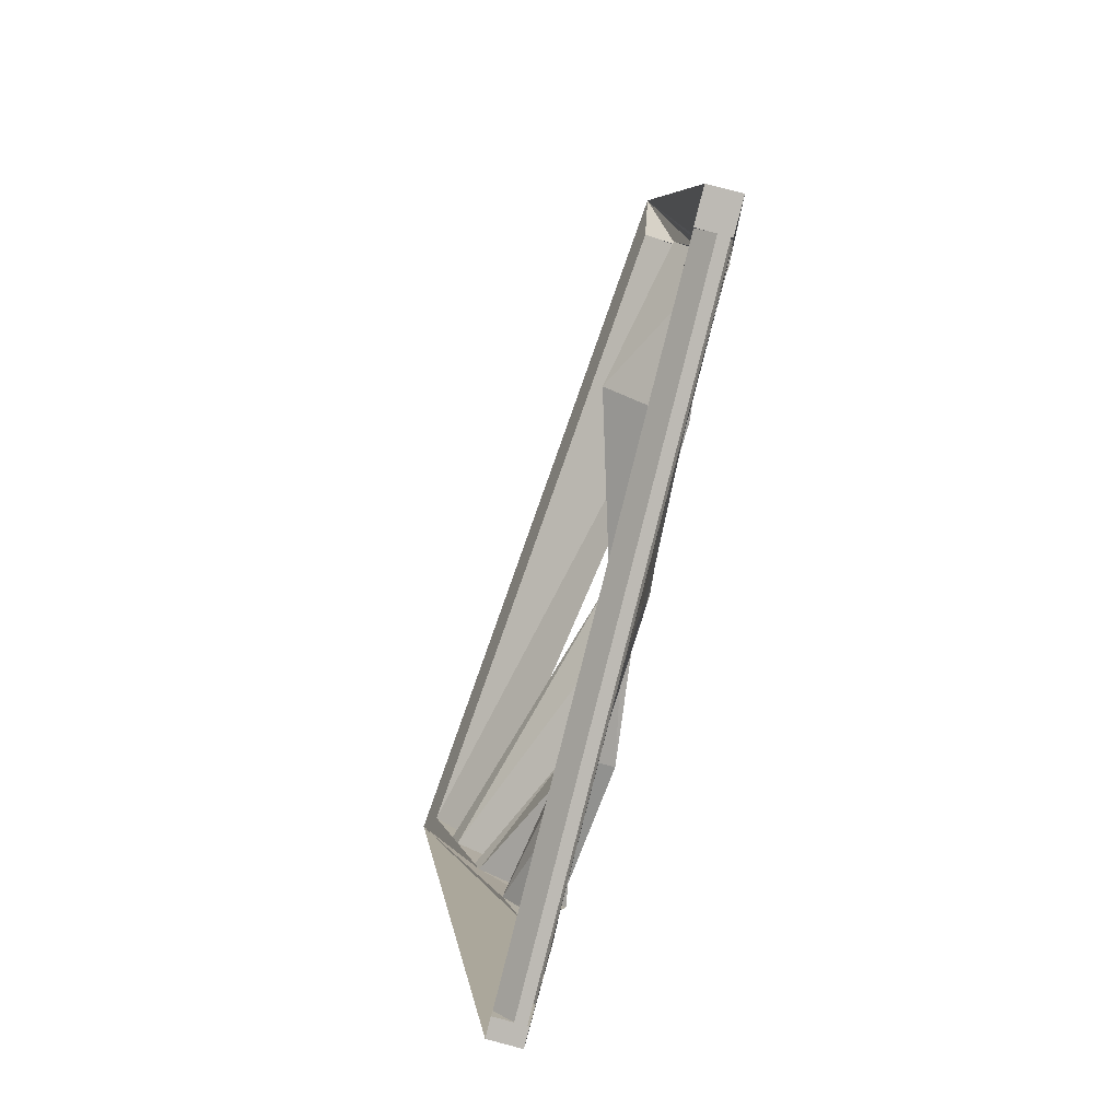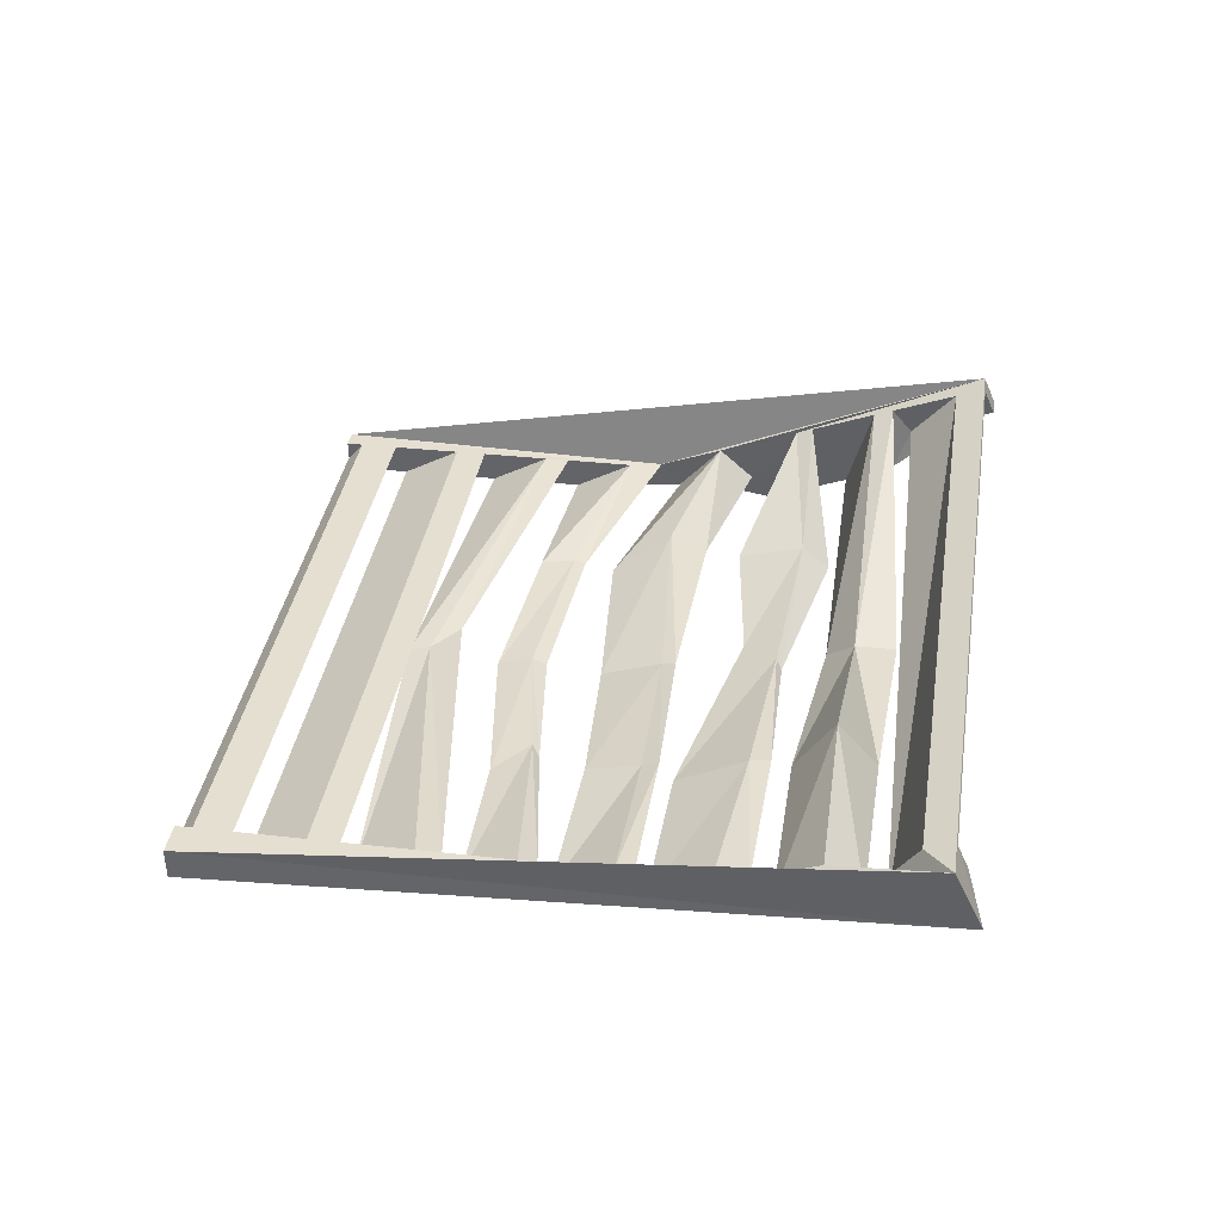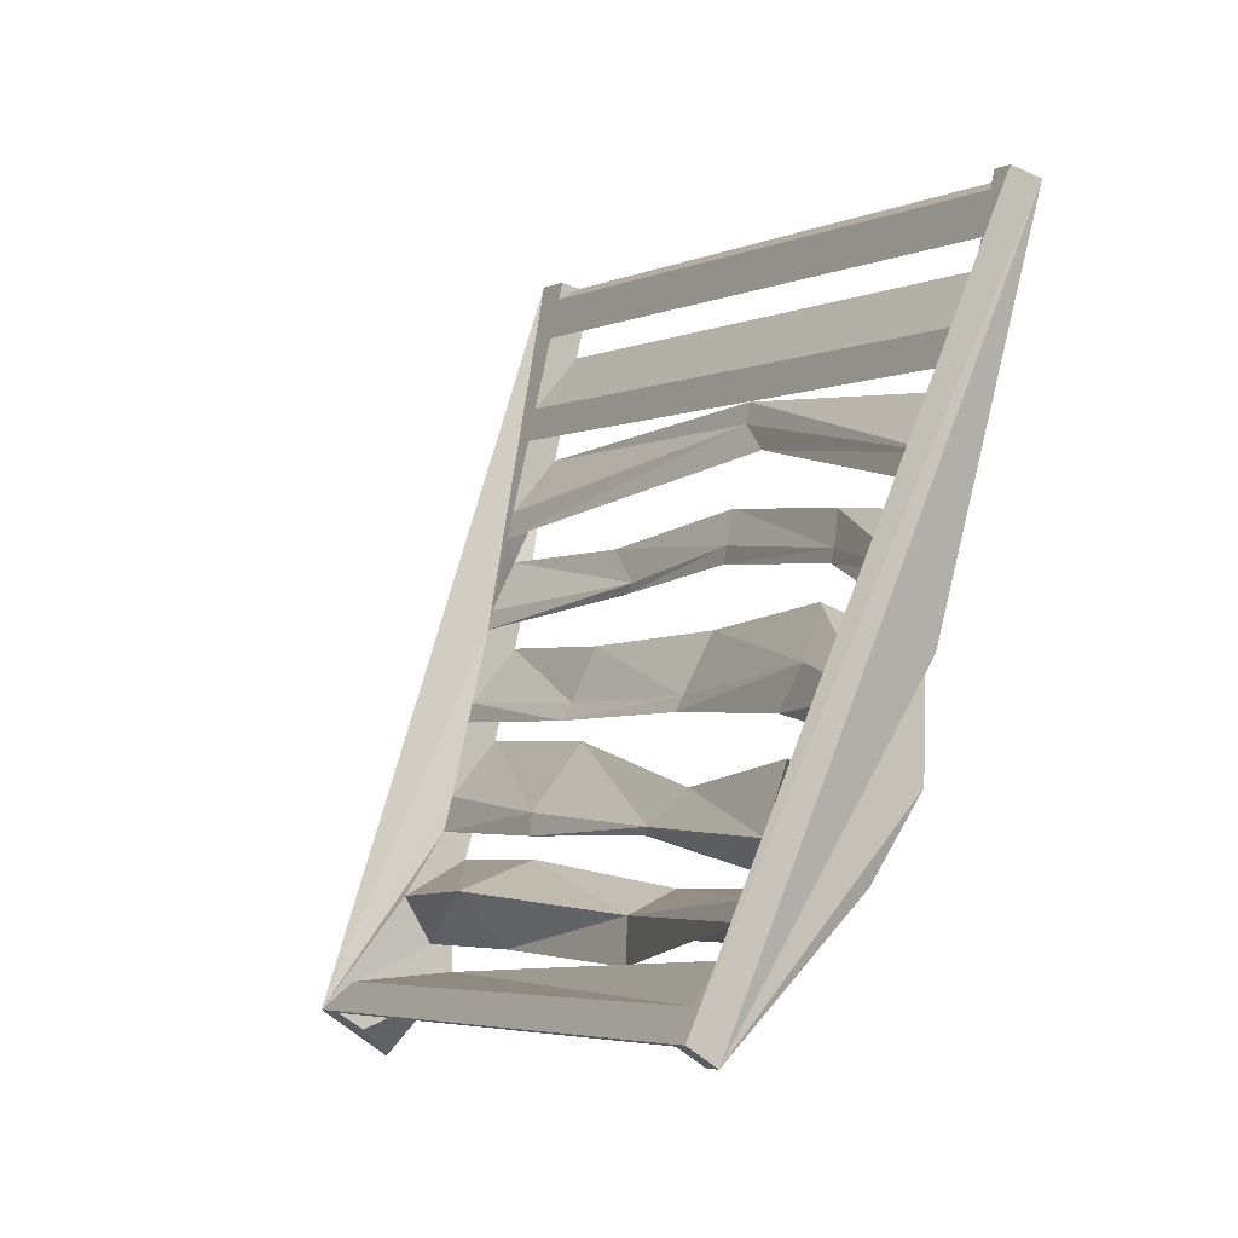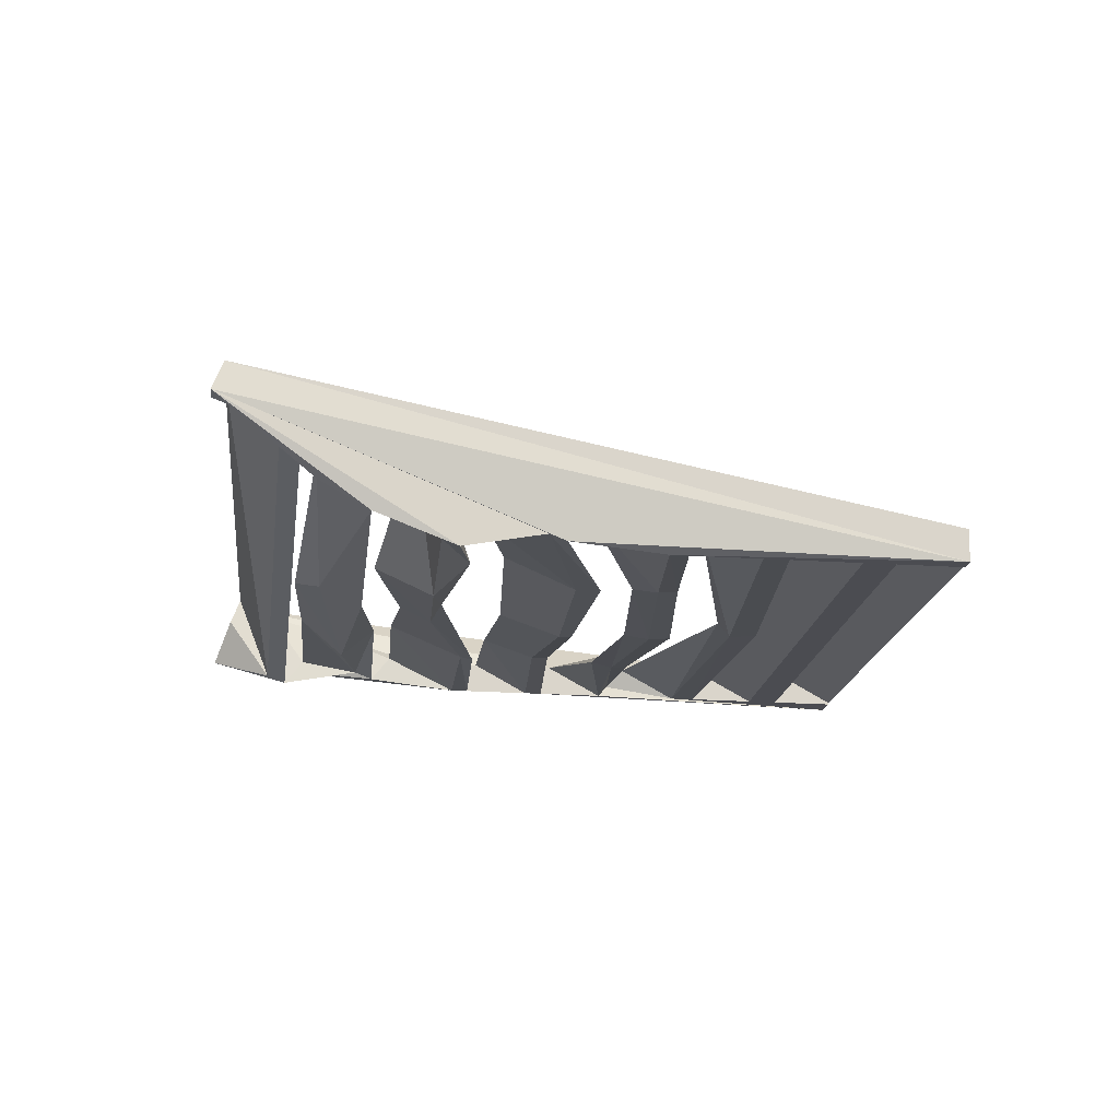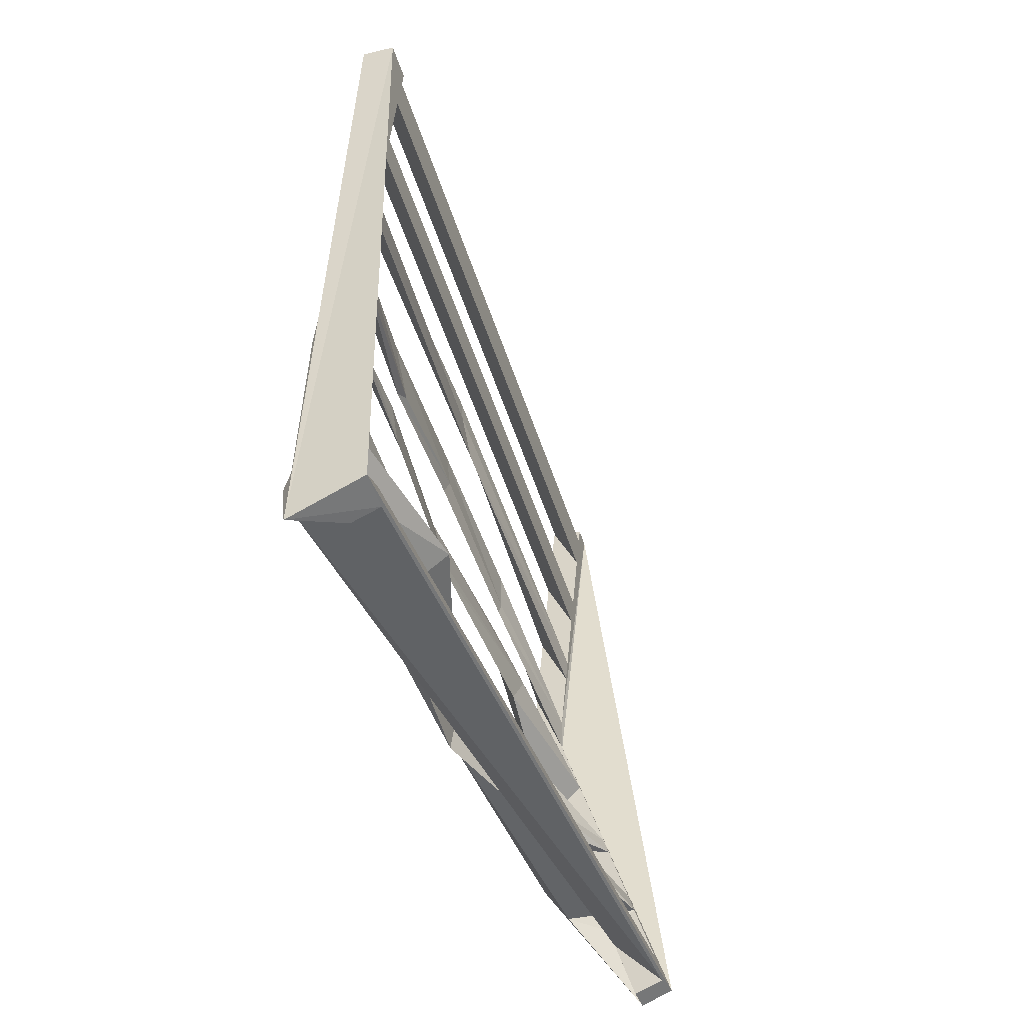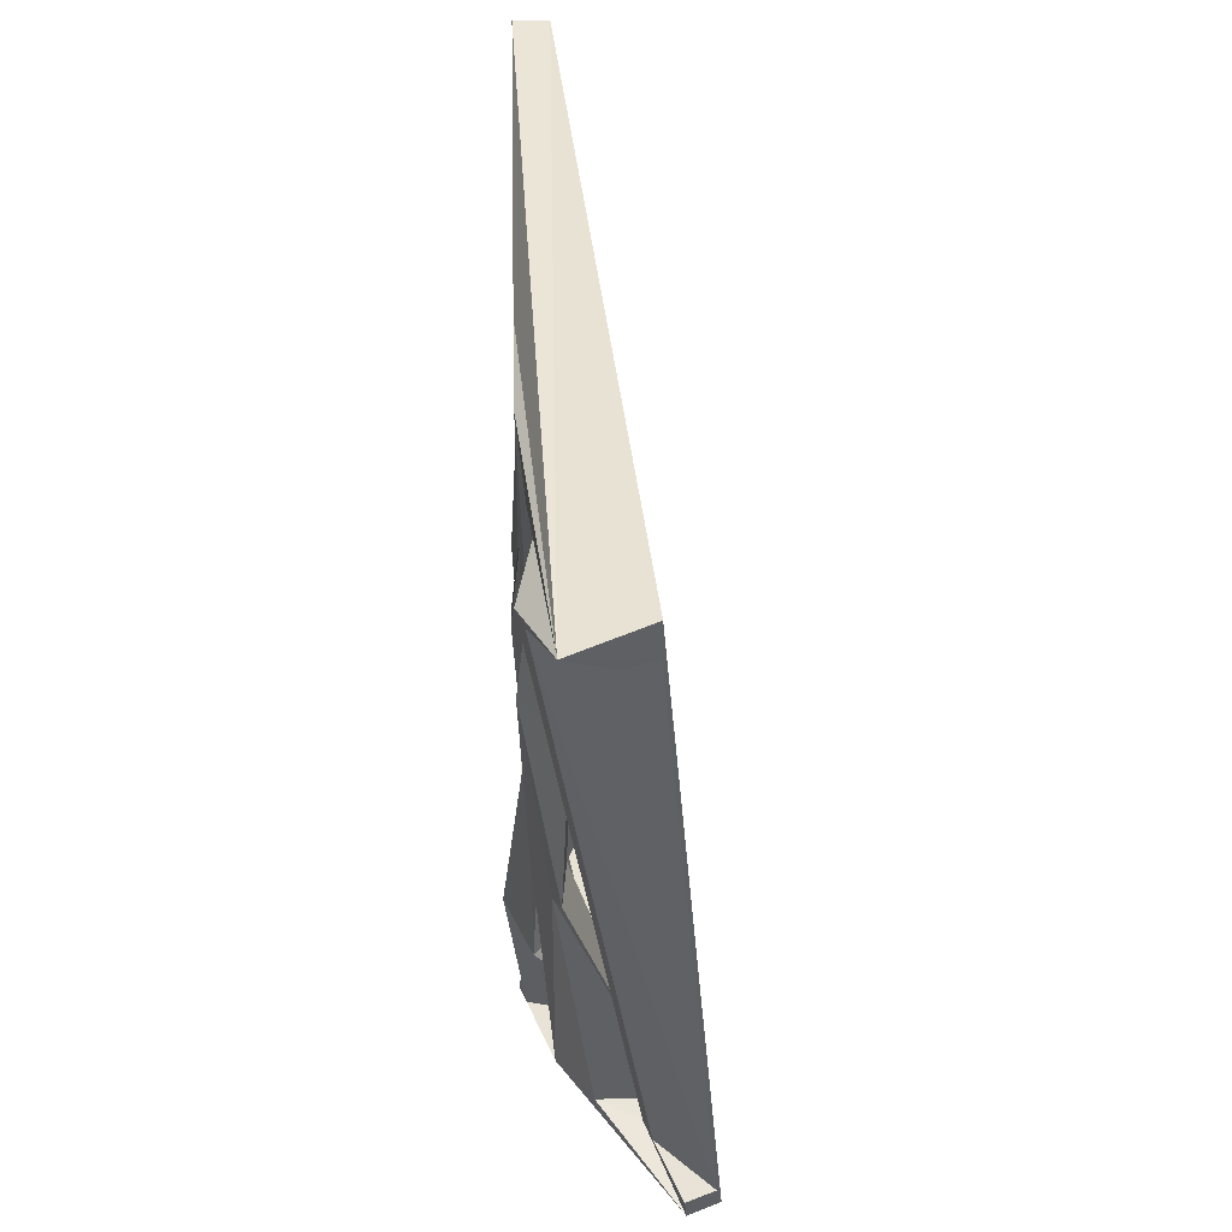
<metadata>
{"format":"obj","ext":"obj","renderer":"f3d","projection":"perspective","resolution":1024,"background":"white","views":[{"elev":76.7,"azim":-75.4,"up":"+Z"},{"elev":37.0,"azim":80.6,"up":"+Y"},{"elev":-25.1,"azim":-124.4,"up":"+Z"},{"elev":-14.8,"azim":-113.9,"up":"+Y"},{"elev":-31.2,"azim":108.1,"up":"+Z"},{"elev":-26.5,"azim":88.8,"up":"+Z"}]}
</metadata>
<code>
o Vent_Grate.003
v -0.1416 0.1052 -7.643
v 0.07072 0.2413 -8.254
v -0.1416 0.07558 -7.644
v 0.07145 0.214 -8.266
v 0.47 0.1005 -7.434
v 0.6831 0.1761 -8.058
v 0.47 0.07087 -7.435
v 0.6849 0.111 -8.086
v -0.1052 0.07666 -7.696
v -0.09568 0.07725 -7.723
v -0.07469 0.07854 -7.785
v -0.06717 0.07901 -7.807
v -0.04619 0.0803 -7.868
v -0.04065 0.08064 -7.884
v -0.01794 0.08909 -7.97
v -0.01248 0.09542 -7.985
v 0.009345 0.08173 -8.059
v 0.01481 0.08807 -8.074
v 0.03549 0.112 -8.13
v 0.06377 0.1432 -8.171
v 0.06127 0.1809 -8.187
v 0.06774 0.1884 -8.204
v 0.6535 0.1519 -8.079
v 0.08822 0.2122 -8.26
v -0.1248 0.07545 -7.638
v 0.6276 0.08303 -8.022
v 0.6341 0.09052 -8.04
v 0.5713 0.07923 -7.829
v 0.5769 0.07957 -7.846
v 0.5996 0.08948 -7.932
v 0.6058 0.09672 -7.949
v 0.4593 0.07231 -7.502
v 0.4397 0.0711 -7.445
v 0.4688 0.0729 -7.53
v 0.4898 0.07419 -7.591
v 0.4973 0.07466 -7.613
v 0.5302 0.08862 -7.678
v 0.5238 0.0763 -7.691
v 0.5448 0.07759 -7.752
v 0.5504 0.07793 -7.768
v 0.07835 0.2289 -8.224
v 0.6436 0.1687 -8.042
v 0.6167 0.1375 -7.969
v 0.624 0.1071 -8.003
v 0.5629 0.1083 -7.804
v 0.5684 0.1087 -7.82
v 0.5894 0.11 -7.881
v 0.596 0.1135 -7.912
v 0.4448 0.101 -7.459
v 0.4564 0.1018 -7.493
v 0.4774 0.1031 -7.554
v 0.4869 0.1036 -7.582
v 0.5079 0.1049 -7.643
v 0.5154 0.1054 -7.665
v 0.5364 0.1067 -7.727
v 0.5419 0.107 -7.743
v -0.1248 0.1051 -7.638
v -0.1197 0.1054 -7.653
v -0.1081 0.1061 -7.686
v -0.0871 0.1074 -7.748
v -0.0776 0.108 -7.775
v -0.05662 0.1093 -7.837
v -0.04909 0.1097 -7.859
v -0.02811 0.111 -7.92
v -0.02154 0.1131 -7.951
v -0.000862 0.1371 -8.007
v 0.005744 0.1058 -8.04
v 0.02528 0.1674 -8.079
v 0.03075 0.1737 -8.094
v 0.05143 0.1977 -8.15
v 0.05767 0.205 -8.167
v 0.4397 0.1007 -7.444
v 0.4397 0.08297 -7.445
v 0.4397 0.07284 -7.445
v -0.1248 0.08731 -7.638
v -0.1248 0.07719 -7.638
v 0.08756 0.2369 -8.25
v 0.6528 0.1767 -8.068
v 0.3135 0.1191 -8.071
v 0.2959 0.1086 -8.092
v 0.321 0.1159 -8.109
v 0.2881 0.0914 -8.051
v 0.466 0.08272 -8.011
v 0.4595 0.1102 -7.979
v 0.4784 0.1687 -8.012
v 0.4832 0.1198 -8.05
v 0.2666 0.09535 -7.977
v 0.3151 0.08926 -7.97
v 0.3047 0.1068 -7.999
v 0.3156 0.1012 -8.002
v 0.4312 0.08271 -7.879
v 0.4396 0.08617 -7.889
v 0.4539 0.1164 -7.942
v 0.4566 0.1162 -7.961
v 0.2601 0.07415 -7.842
v 0.2826 0.09537 -7.909
v 0.2772 0.09232 -7.897
v 0.2631 0.07448 -7.854
v 0.2298 0.0753 -7.749
v 0.2332 0.08001 -7.781
v 0.2342 0.0732 -7.77
v 0.2412 0.0771 -7.794
v 0.2009 0.07927 -7.668
v 0.2026 0.08142 -7.688
v 0.2118 0.07845 -7.692
v 0.1813 0.08297 -7.721
v 0.4067 0.08636 -7.804
v 0.4122 0.08625 -7.819
v 0.4286 0.104 -7.867
v 0.4237 0.09841 -7.852
v 0.387 0.08002 -7.721
v 0.3914 0.0784 -7.737
v 0.3599 0.08179 -7.764
v 0.3752 0.07857 -7.768
v 0.09259 0.08606 -7.843
v 0.09839 0.08507 -7.853
v 0.089 0.08444 -7.811
v 0.09408 0.08305 -7.829
v 0.1478 0.1144 -8.06
v 0.156 0.09437 -8.085
v 0.1346 0.1023 -8
v 0.1403 0.0699 -8.033
v 0.1324 0.1114 -7.967
v 0.1014 0.1115 -7.938
v 0.1134 0.08428 -7.878
v 0.1203 0.08442 -7.9
f 2 3 1
f 26 22 27
f 32 9 34
f 92 28 91
f 19 80 82
f 125 16 126
f 117 14 118
f 103 12 105
f 8 5 7
f 85 44 86
f 123 66 124
f 75 3 76
f 78 77 2
f 21 71 20
f 26 44 42
f 80 71 81
f 26 41 21
f 19 69 18
f 30 48 43
f 122 69 120
f 30 85 84
f 17 67 16
f 28 46 47
f 126 67 123
f 28 93 91
f 15 65 14
f 39 56 45
f 118 65 116
f 39 110 107
f 13 63 12
f 37 54 55
f 105 63 106
f 37 113 111
f 11 61 10
f 35 52 53
f 34 61 52
f 35 104 103
f 9 59 76
f 50 51 32
f 59 74 76
f 32 60 9
f 77 22 24
f 23 27 78
f 27 77 78
f 75 58 57
f 49 73 72
f 58 73 49
f 82 70 19
f 83 81 86
f 93 48 94
f 82 83 84
f 84 31 30
f 31 86 44
f 84 79 82
f 79 86 81
f 113 56 114
f 87 119 121
f 92 90 94
f 122 87 121
f 29 94 48
f 89 94 90
f 91 89 87
f 88 91 87
f 95 124 125
f 108 96 109
f 106 62 104
f 107 98 108
f 115 102 116
f 99 115 117
f 112 102 114
f 111 101 112
f 109 97 110
f 103 62 11
f 36 106 54
f 35 105 36
f 6 43 48
f 39 108 40
f 40 109 46
f 107 97 95
f 37 112 38
f 38 114 56
f 100 114 102
f 111 100 99
f 117 64 13
f 119 90 120
f 101 116 102
f 99 118 101
f 1 64 65
f 18 121 17
f 121 68 17
f 88 120 90
f 125 66 15
f 98 123 96
f 96 124 97
f 95 126 98
f 2 4 3
f 26 21 22
f 25 3 9
f 3 4 15
f 9 3 10
f 4 24 22
f 21 20 4
f 20 19 4
f 4 22 21
f 10 3 11
f 7 33 32
f 18 17 4
f 17 16 4
f 4 19 18
f 8 7 39
f 7 32 34
f 27 23 8
f 30 31 8
f 31 26 8
f 26 27 8
f 15 14 3
f 14 13 3
f 4 16 15
f 40 28 8
f 28 29 8
f 29 30 8
f 12 11 3
f 12 3 13
f 37 38 7
f 38 39 7
f 39 40 8
f 34 35 7
f 35 36 7
f 7 36 37
f 9 10 34
f 92 29 28
f 19 20 80
f 125 15 16
f 117 13 14
f 103 11 12
f 8 6 5
f 85 43 44
f 123 67 66
f 74 33 7
f 7 5 73
f 5 72 73
f 74 7 73
f 75 57 1
f 74 73 75
f 3 25 76
f 76 74 75
f 75 1 3
f 24 4 77
f 4 2 77
f 6 8 78
f 8 23 78
f 6 78 2
f 21 41 71
f 26 31 44
f 80 20 71
f 26 42 41
f 19 70 69
f 30 29 48
f 122 18 69
f 30 43 85
f 17 68 67
f 28 40 46
f 126 16 67
f 28 47 93
f 15 66 65
f 39 38 56
f 118 14 65
f 39 45 110
f 13 64 63
f 37 36 54
f 105 12 63
f 37 55 113
f 11 62 61
f 35 34 52
f 34 10 61
f 35 53 104
f 76 25 9
f 9 60 59
f 33 74 32
f 74 50 32
f 59 50 74
f 32 51 60
f 27 22 77
f 58 75 73
f 82 79 70
f 83 80 81
f 93 47 48
f 82 80 83
f 84 83 31
f 31 83 86
f 84 85 79
f 79 85 86
f 113 55 56
f 87 89 119
f 92 88 90
f 122 88 87
f 29 92 94
f 89 93 94
f 91 93 89
f 88 92 91
f 95 97 124
f 108 98 96
f 106 63 62
f 107 95 98
f 115 100 102
f 99 100 115
f 112 101 102
f 111 99 101
f 109 96 97
f 103 104 62
f 36 105 106
f 35 103 105
f 45 56 6
f 56 55 5
f 6 56 5
f 54 106 104
f 55 54 5
f 54 104 53
f 52 61 60
f 54 53 5
f 52 60 51
f 53 52 5
f 51 50 5
f 50 49 5
f 51 5 52
f 49 72 5
f 6 2 42
f 2 41 42
f 42 44 6
f 44 43 6
f 109 110 45
f 48 47 6
f 47 46 6
f 46 109 45
f 46 45 6
f 39 107 108
f 40 108 109
f 107 110 97
f 37 111 112
f 38 112 114
f 100 113 114
f 111 113 100
f 117 115 64
f 119 89 90
f 101 118 116
f 99 117 118
f 41 2 71
f 2 1 65
f 71 2 70
f 1 57 58
f 58 49 50
f 59 60 1
f 60 61 1
f 58 50 59
f 70 2 69
f 79 81 71
f 70 79 71
f 1 58 59
f 61 62 1
f 62 63 1
f 69 2 68
f 119 120 69
f 68 2 67
f 64 115 116
f 1 63 64
f 68 119 69
f 65 66 2
f 66 67 2
f 64 116 65
f 18 122 121
f 121 119 68
f 88 122 120
f 125 124 66
f 98 126 123
f 96 123 124
f 95 125 126

</code>
